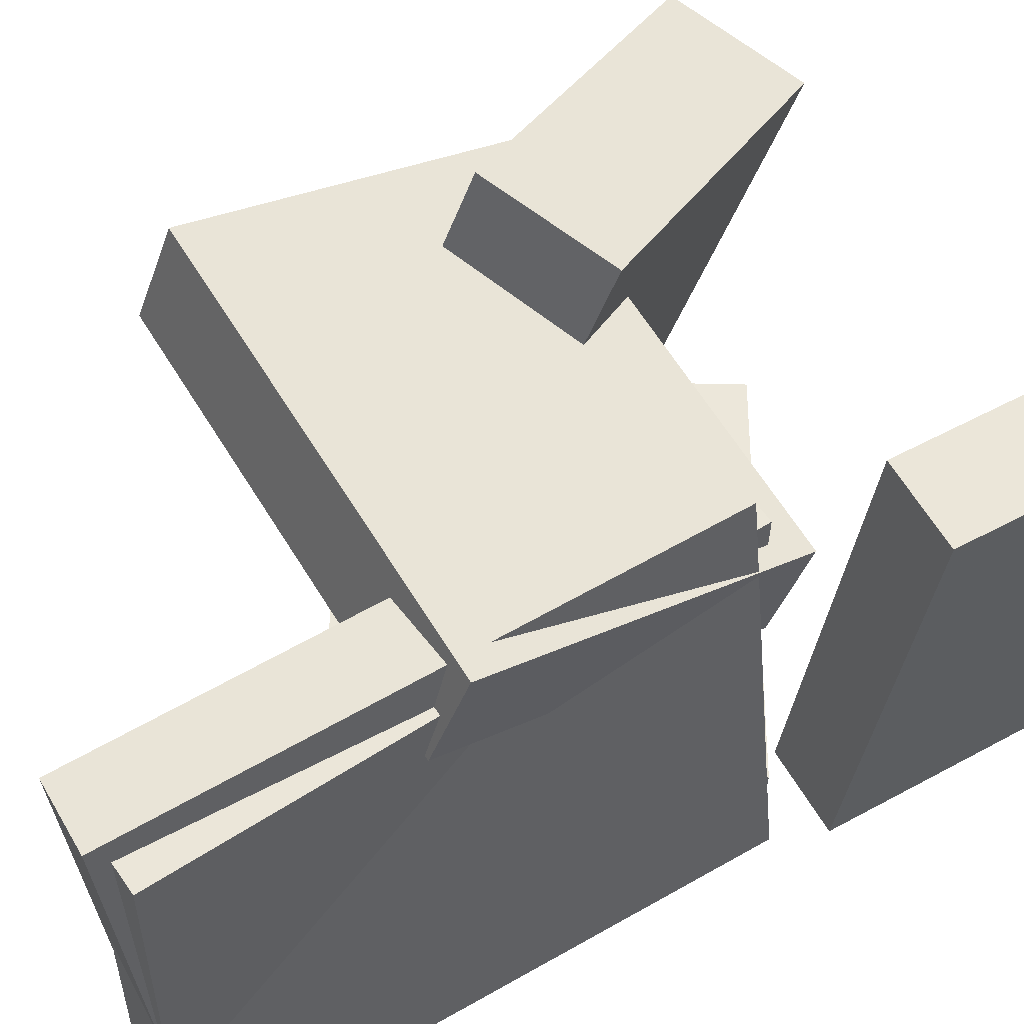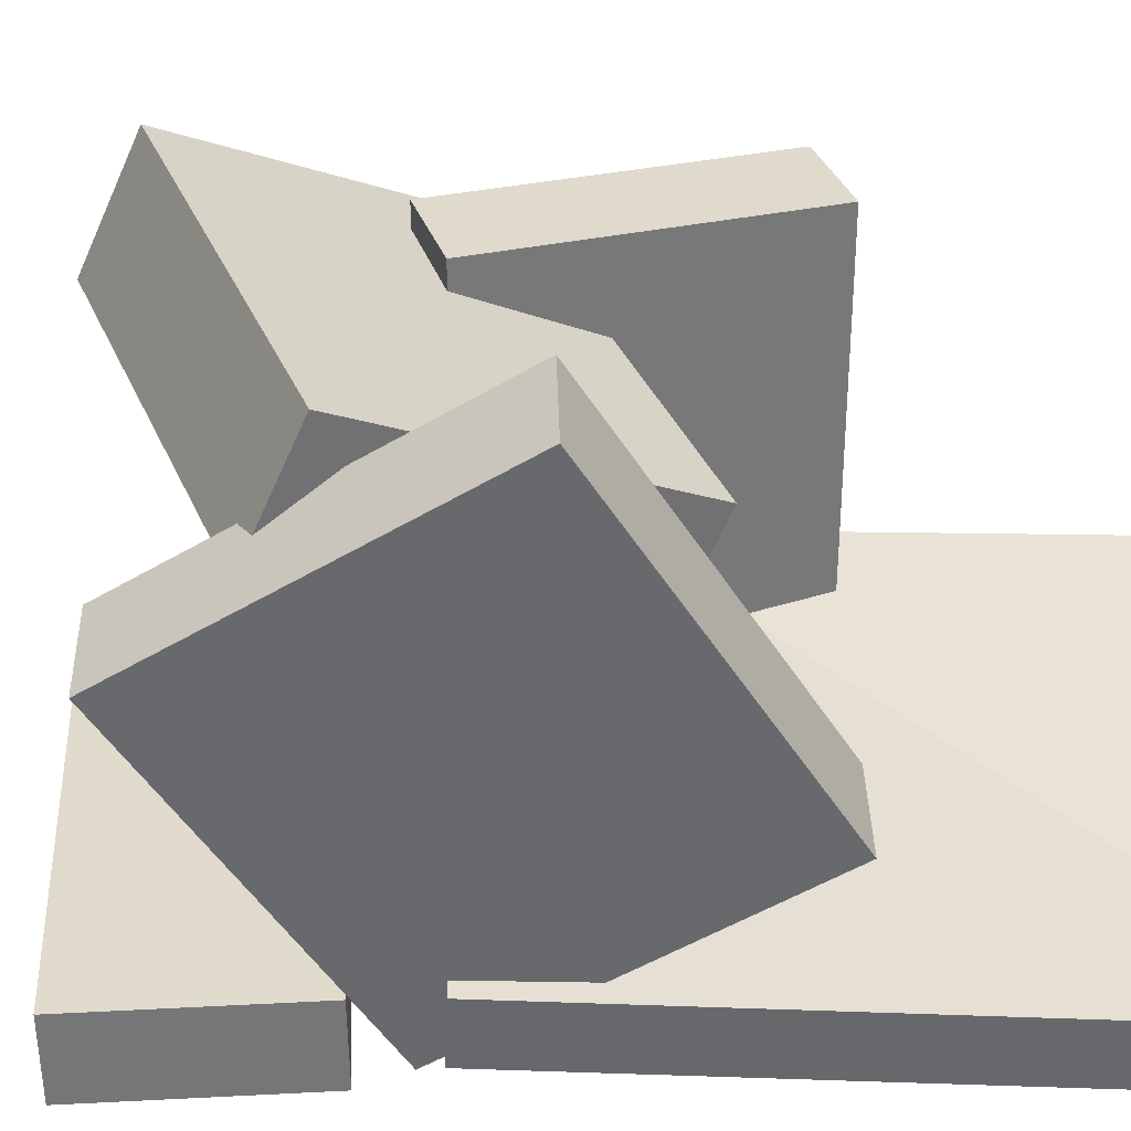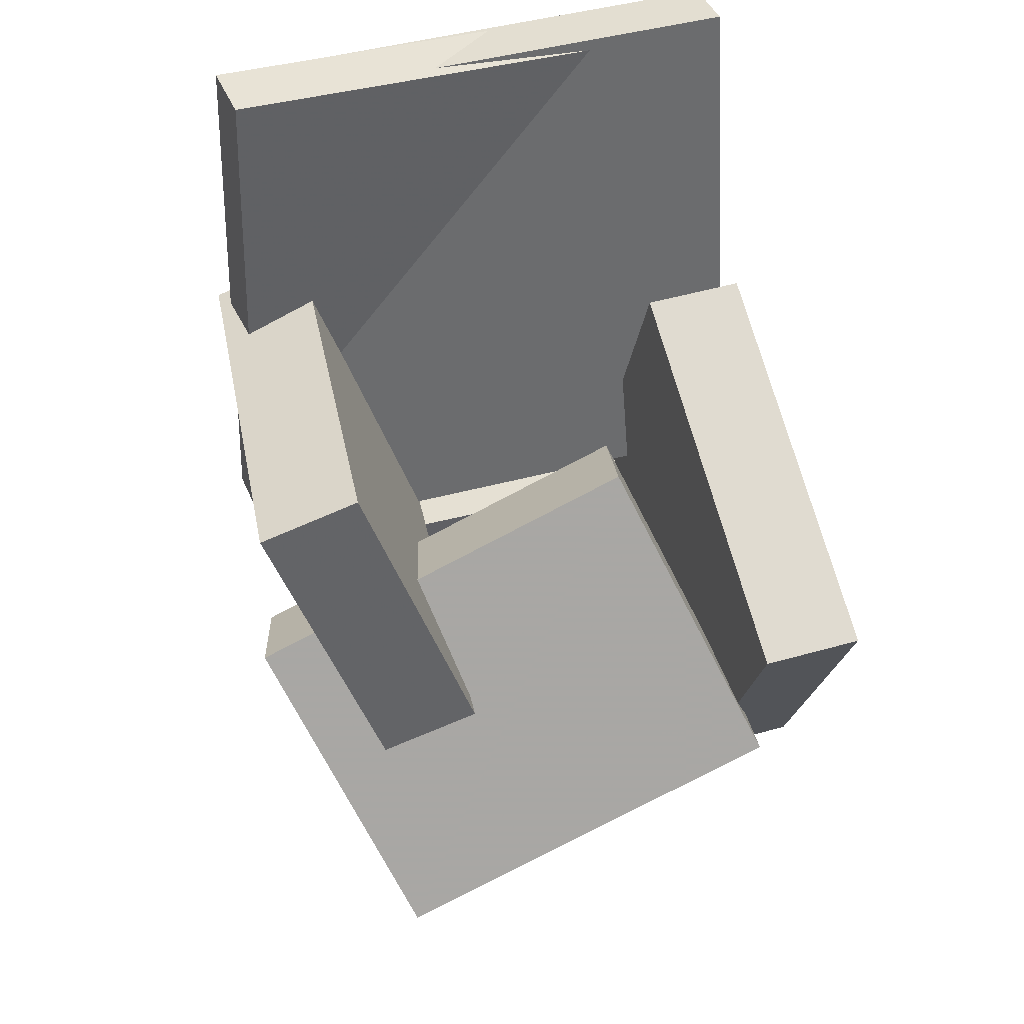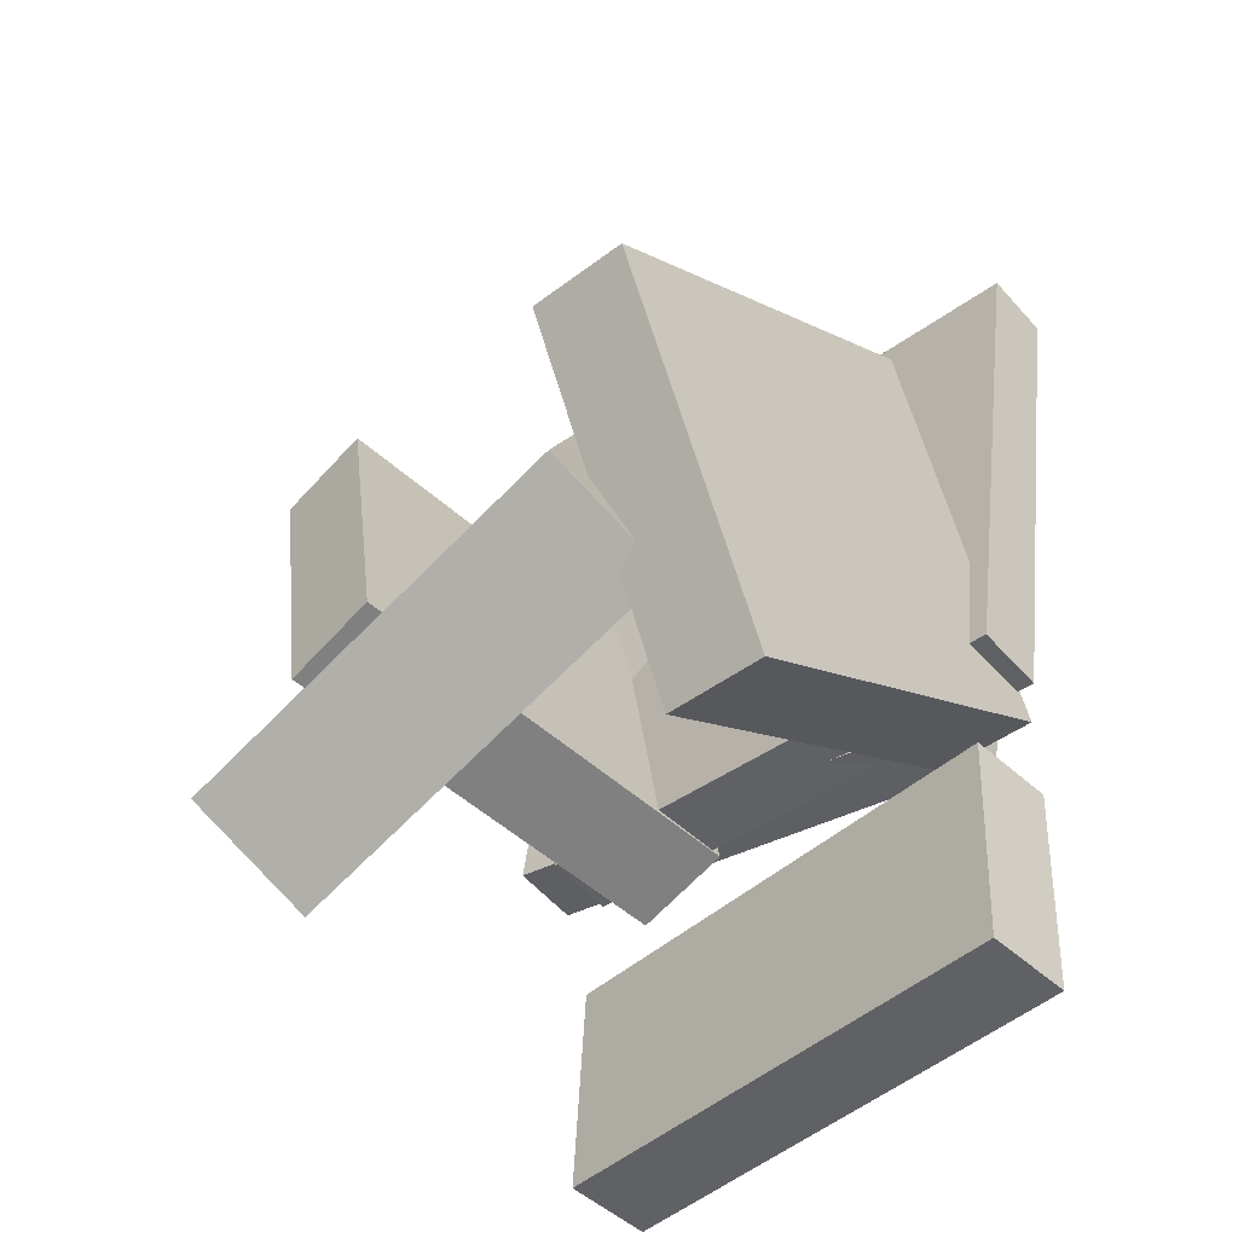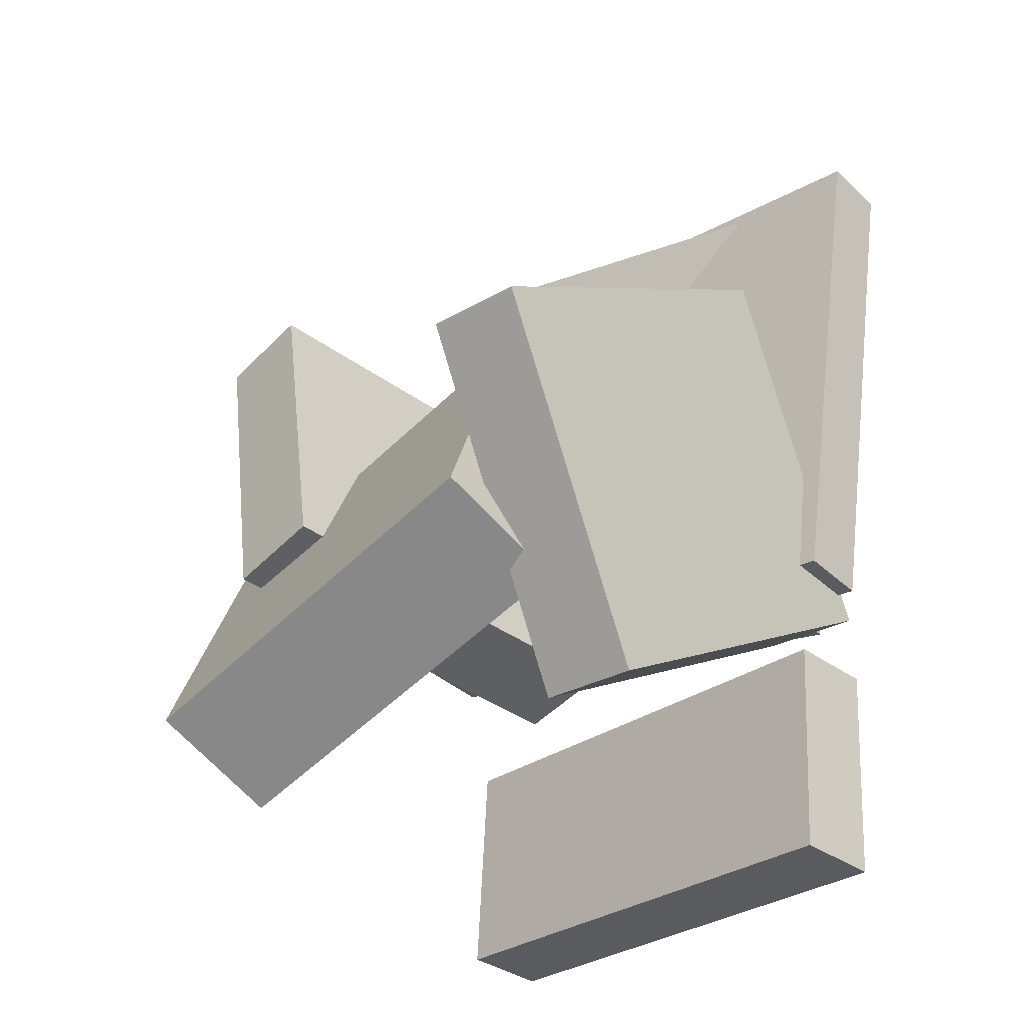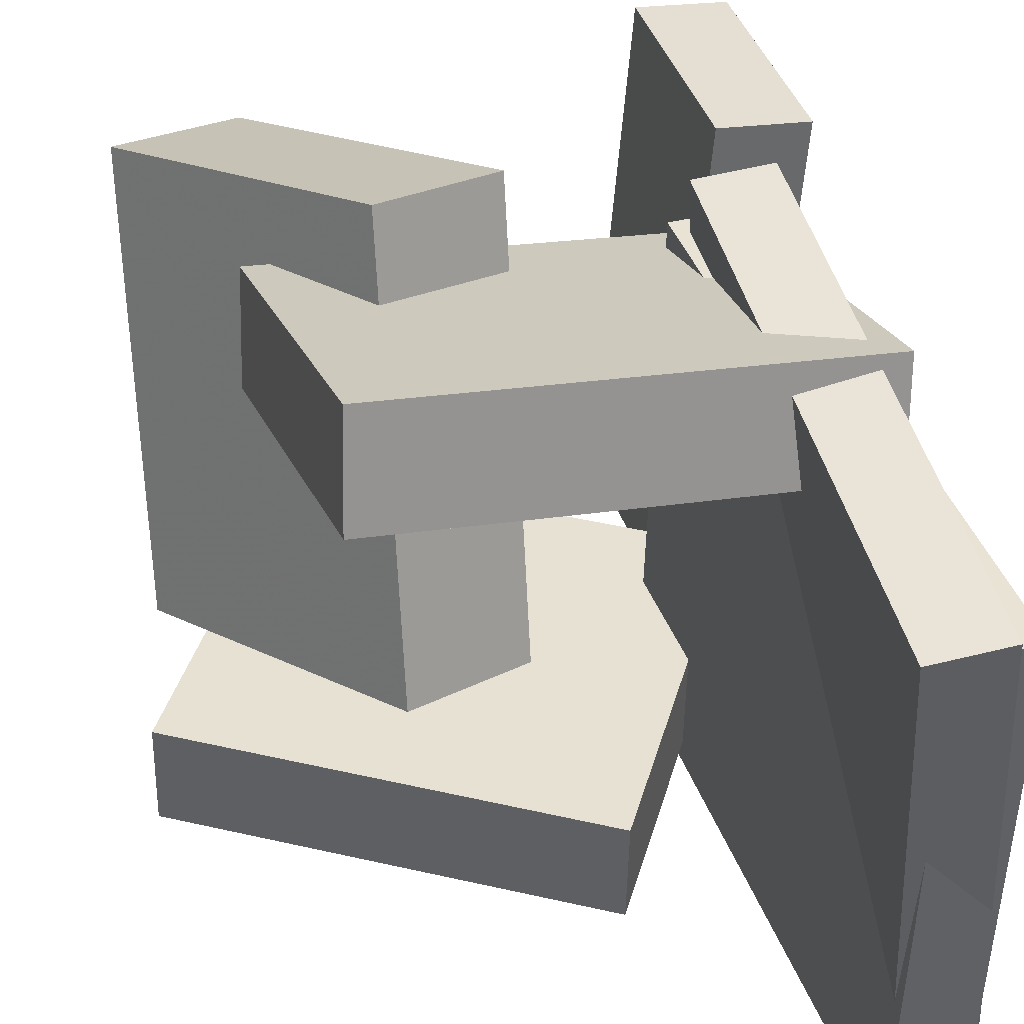
<metadata>
{"format":"obj","ext":"obj","renderer":"f3d","projection":"perspective","resolution":1024,"background":"white","views":[{"elev":55.7,"azim":-113.4,"up":"+Z"},{"elev":-51.2,"azim":98.3,"up":"+Z"},{"elev":48.0,"azim":72.3,"up":"+Y"},{"elev":-40.7,"azim":130.7,"up":"+Y"},{"elev":-24.8,"azim":131.1,"up":"+Y"},{"elev":40.9,"azim":172.0,"up":"+Z"}]}
</metadata>
<code>
v -0.08014 -0.3035 -0.2102
v -0.1505 -0.3127 -0.2168
v -0.1048 -0.1232 -0.1999
v -0.1751 -0.1324 -0.2066
v -0.1141 -0.3305 0.1838
v -0.1844 -0.3397 0.1772
v -0.1387 -0.1502 0.1941
v -0.209 -0.1594 0.1874
f 1.0 7.0 5.0
f 1.0 3.0 7.0
f 1.0 4.0 3.0
f 1.0 2.0 4.0
f 3.0 8.0 7.0
f 3.0 4.0 8.0
f 5.0 7.0 8.0
f 5.0 8.0 6.0
f 1.0 5.0 6.0
f 1.0 6.0 2.0
f 2.0 6.0 8.0
f 2.0 8.0 4.0
v -0.2201 0.369 -0.2329
v -0.2292 0.3673 0.1826
v -0.1641 0.3798 -0.2316
v -0.1733 0.3781 0.1839
v -0.1356 -0.06835 -0.2328
v -0.1448 -0.06999 0.1828
v -0.0797 -0.05755 -0.2315
v -0.08889 -0.05919 0.1841
f 9.0 15.0 13.0
f 9.0 11.0 15.0
f 9.0 12.0 11.0
f 9.0 10.0 12.0
f 11.0 16.0 15.0
f 11.0 12.0 16.0
f 13.0 15.0 16.0
f 13.0 16.0 14.0
f 9.0 13.0 14.0
f 9.0 14.0 10.0
f 10.0 14.0 16.0
f 10.0 16.0 12.0
v 0.02176 0.07949 -0.07267
v 0.02258 -0.04468 0.2459
v 0.1123 0.1385 -0.04989
v 0.1131 0.01435 0.2687
v 0.1819 -0.1339 -0.1562
v 0.1827 -0.258 0.1623
v 0.2724 -0.07484 -0.1335
v 0.2732 -0.199 0.1851
f 17.0 23.0 21.0
f 17.0 19.0 23.0
f 17.0 20.0 19.0
f 17.0 18.0 20.0
f 19.0 24.0 23.0
f 19.0 20.0 24.0
f 21.0 23.0 24.0
f 21.0 24.0 22.0
f 17.0 21.0 22.0
f 17.0 22.0 18.0
f 18.0 22.0 24.0
f 18.0 24.0 20.0
v -0.1957 0.1767 0.1458
v -0.1496 -0.0724 0.06724
v -0.2008 0.1506 0.2255
v -0.1547 -0.09847 0.1469
v 0.1545 0.229 0.1853
v 0.2005 -0.02012 0.1067
v 0.1494 0.2029 0.2649
v 0.1954 -0.04619 0.1864
f 25.0 31.0 29.0
f 25.0 27.0 31.0
f 25.0 28.0 27.0
f 25.0 26.0 28.0
f 27.0 32.0 31.0
f 27.0 28.0 32.0
f 29.0 31.0 32.0
f 29.0 32.0 30.0
f 25.0 29.0 30.0
f 25.0 30.0 26.0
f 26.0 30.0 32.0
f 26.0 32.0 28.0
v -0.1511 -0.09073 -0.138
v -0.02893 0.193 -0.1271
v -0.1493 -0.08838 -0.2191
v -0.02715 0.1953 -0.2082
v 0.1599 -0.2248 -0.1351
v 0.282 0.05892 -0.1242
v 0.1616 -0.2224 -0.2162
v 0.2838 0.06127 -0.2052
f 33.0 39.0 37.0
f 33.0 35.0 39.0
f 33.0 36.0 35.0
f 33.0 34.0 36.0
f 35.0 40.0 39.0
f 35.0 36.0 40.0
f 37.0 39.0 40.0
f 37.0 40.0 38.0
f 33.0 37.0 38.0
f 33.0 38.0 34.0
f 34.0 38.0 40.0
f 34.0 40.0 36.0
v -0.2288 0.3576 -0.1972
v -0.2055 0.3869 0.2027
v -0.1701 0.3637 -0.2011
v -0.1468 0.393 0.1988
v -0.1811 -0.0787 -0.168
v -0.1578 -0.04939 0.2319
v -0.1224 -0.07254 -0.1719
v -0.09913 -0.04324 0.228
f 41.0 47.0 45.0
f 41.0 43.0 47.0
f 41.0 44.0 43.0
f 41.0 42.0 44.0
f 43.0 48.0 47.0
f 43.0 44.0 48.0
f 45.0 47.0 48.0
f 45.0 48.0 46.0
f 41.0 45.0 46.0
f 41.0 46.0 42.0
f 42.0 46.0 48.0
f 42.0 48.0 44.0

</code>
